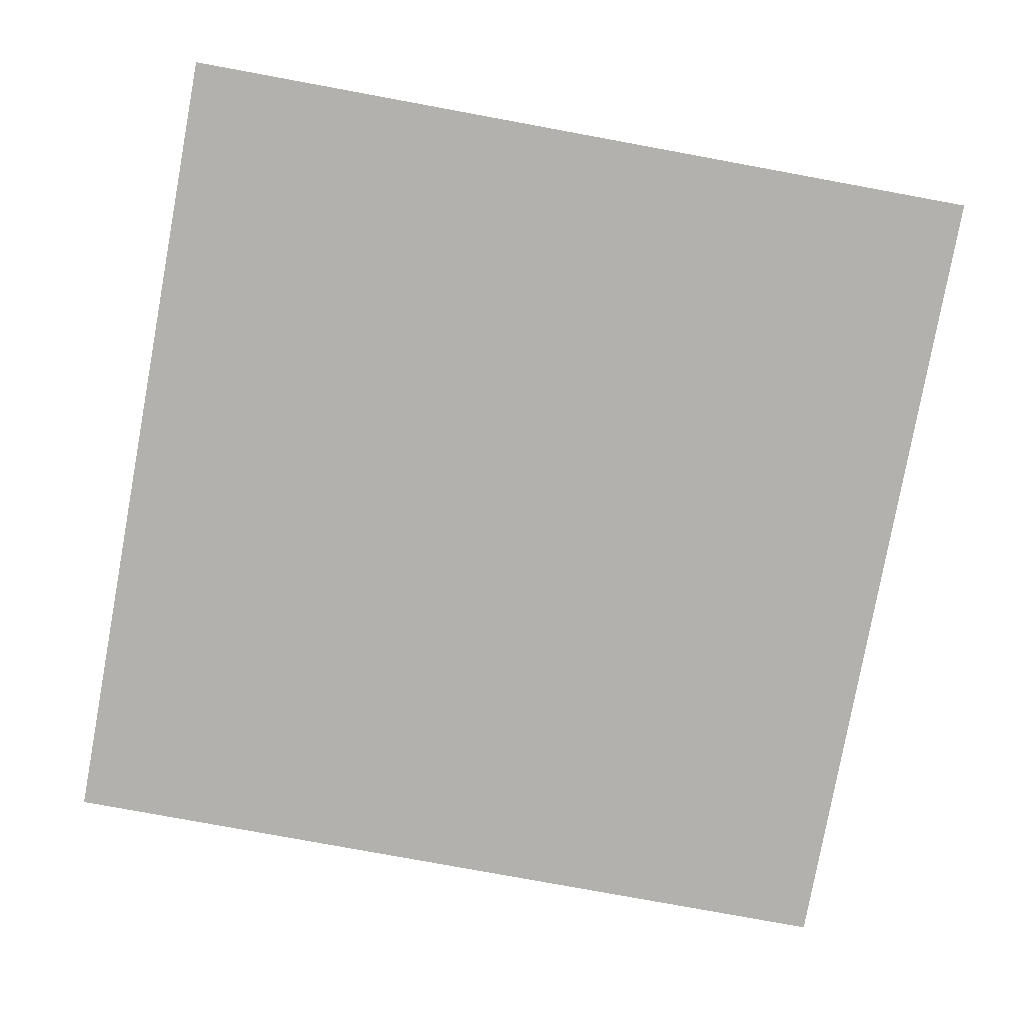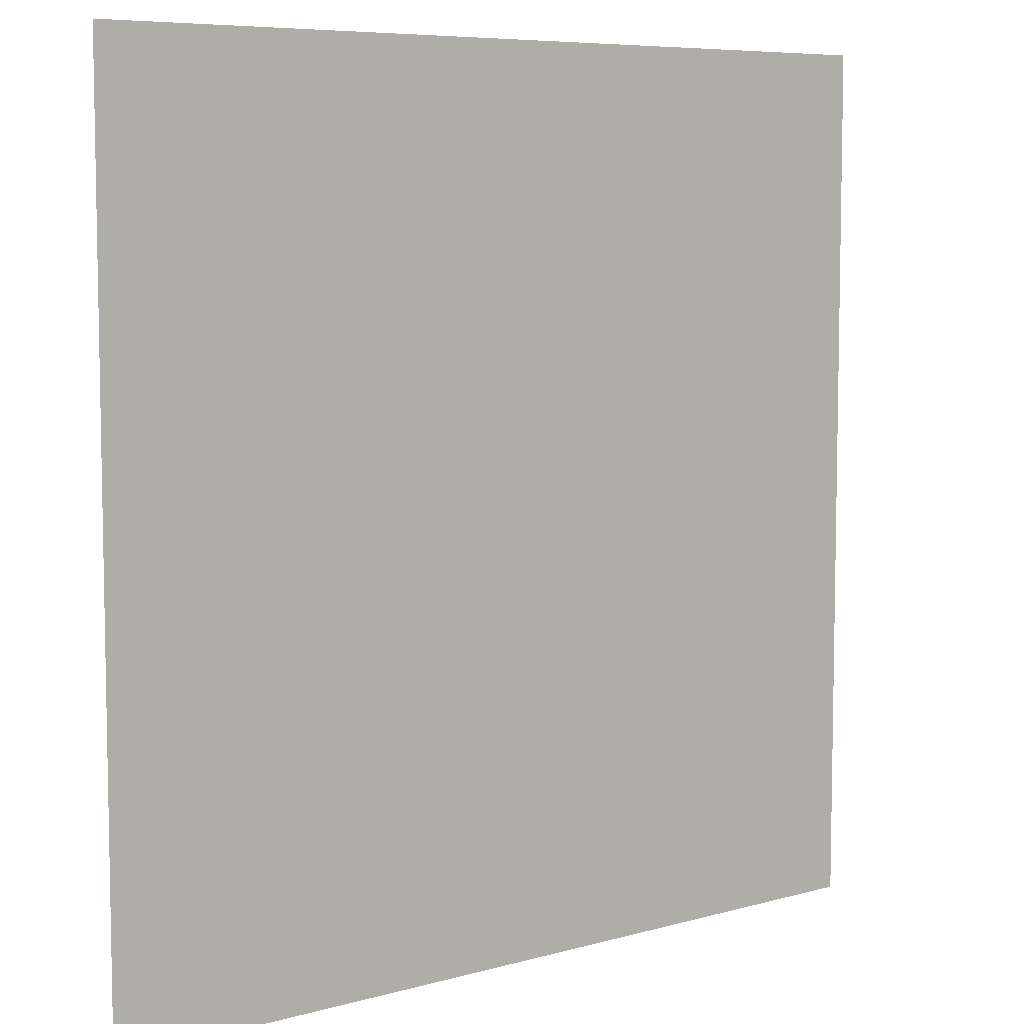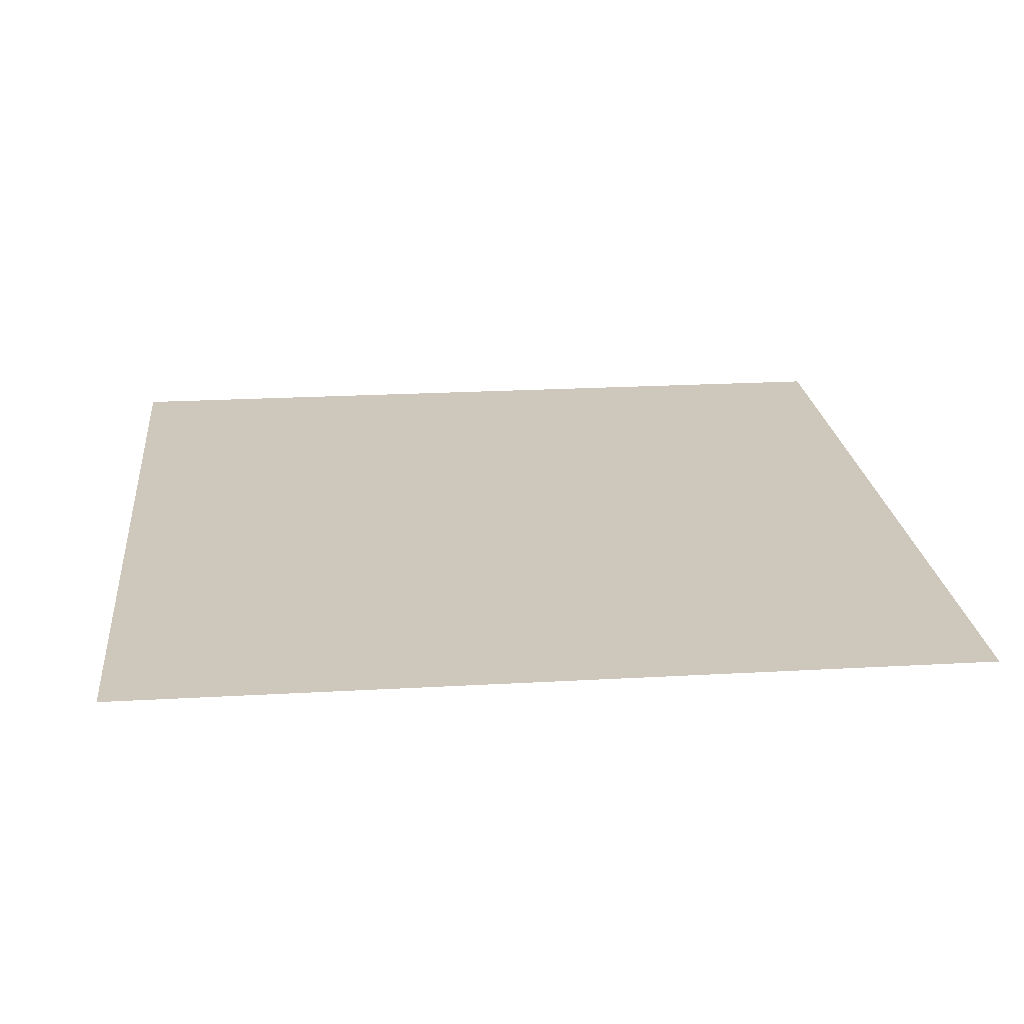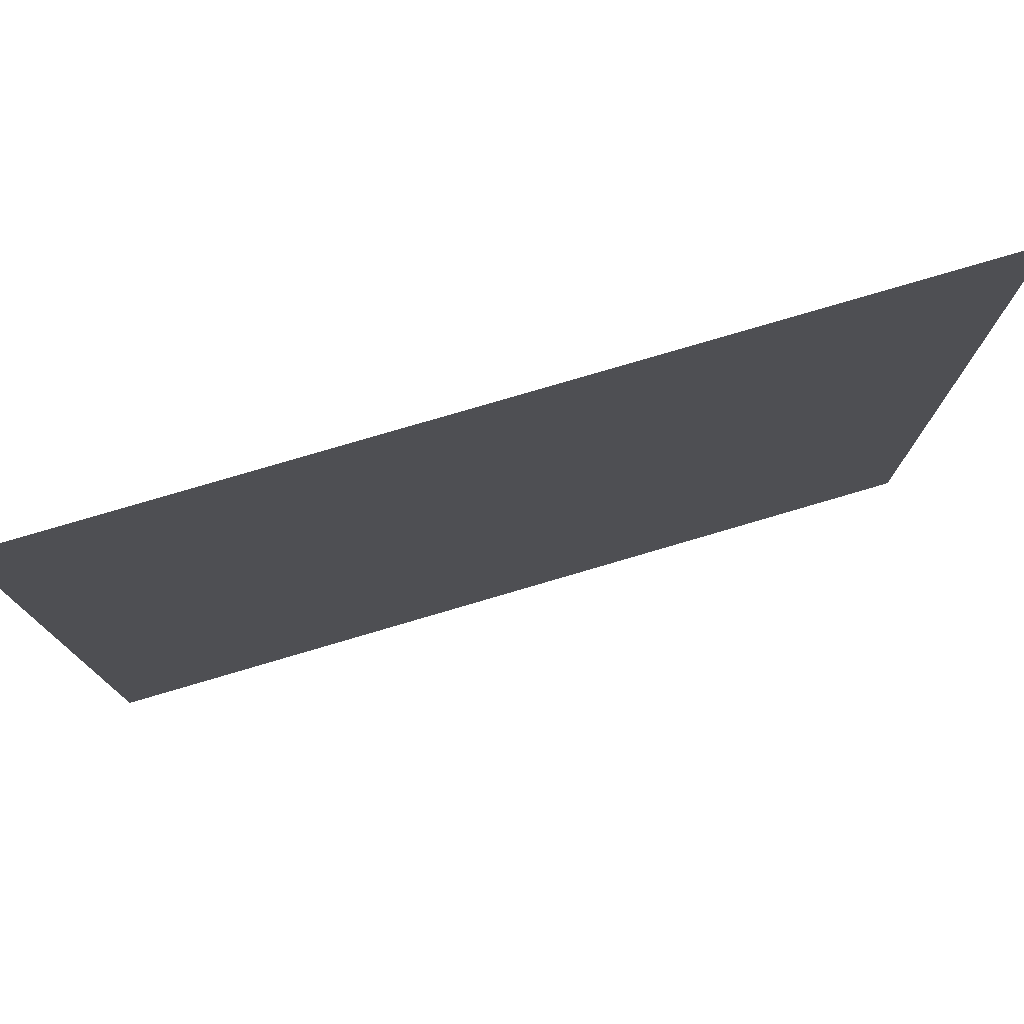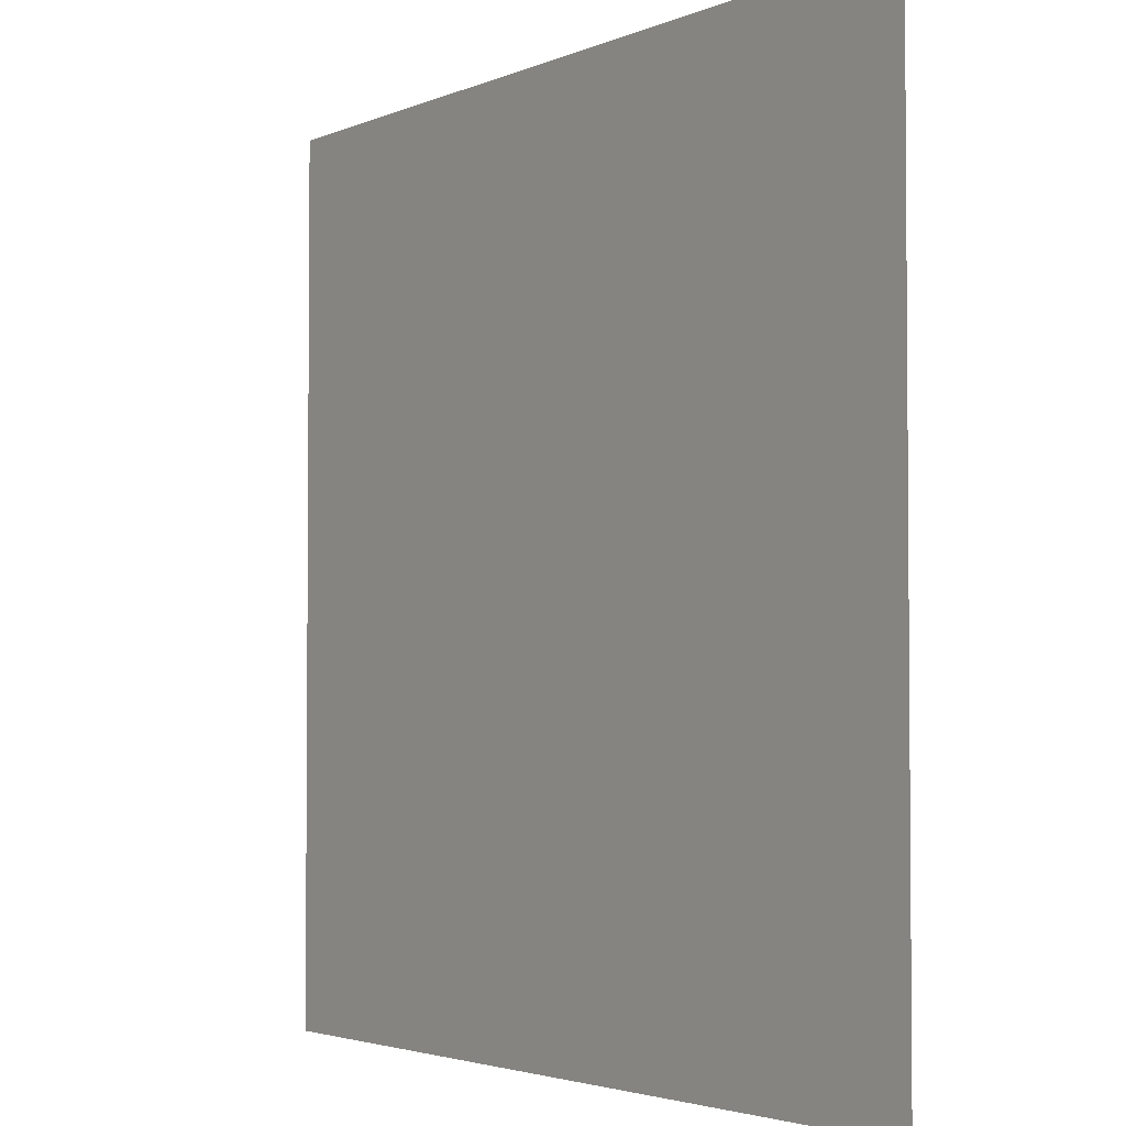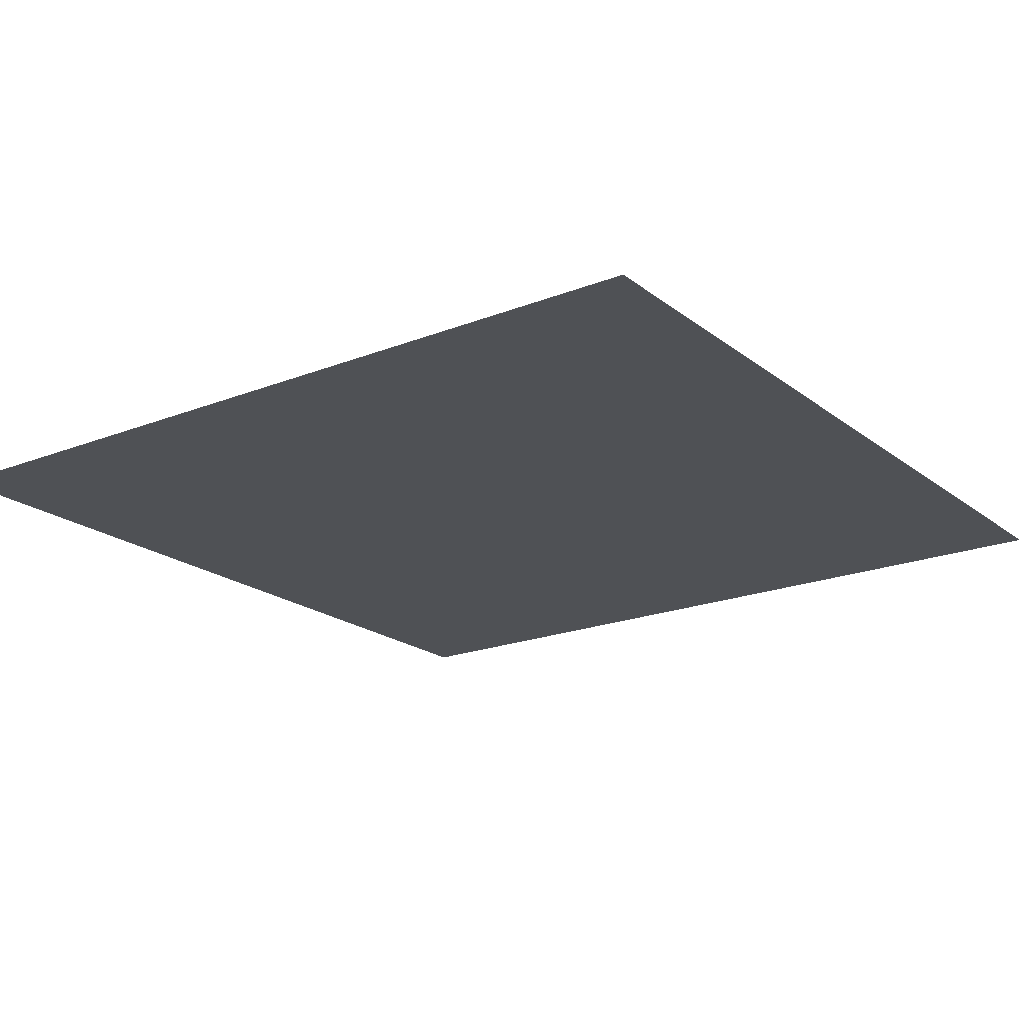
<metadata>
{"format":"obj","ext":"obj","renderer":"f3d","projection":"perspective","resolution":1024,"background":"white","views":[{"elev":-79.2,"azim":169.6,"up":"+Y"},{"elev":7.1,"azim":141.0,"up":"+Z"},{"elev":22.0,"azim":-5.7,"up":"+Y"},{"elev":78.3,"azim":163.6,"up":"+Z"},{"elev":-3.0,"azim":-125.0,"up":"+Z"},{"elev":-20.0,"azim":-54.1,"up":"+Y"}]}
</metadata>
<code>
o Plane
v 8 8 8
v -8 8 8
v 8 8 -8
v -8 8 -8
f 2 3 1
f 2 4 3

</code>
